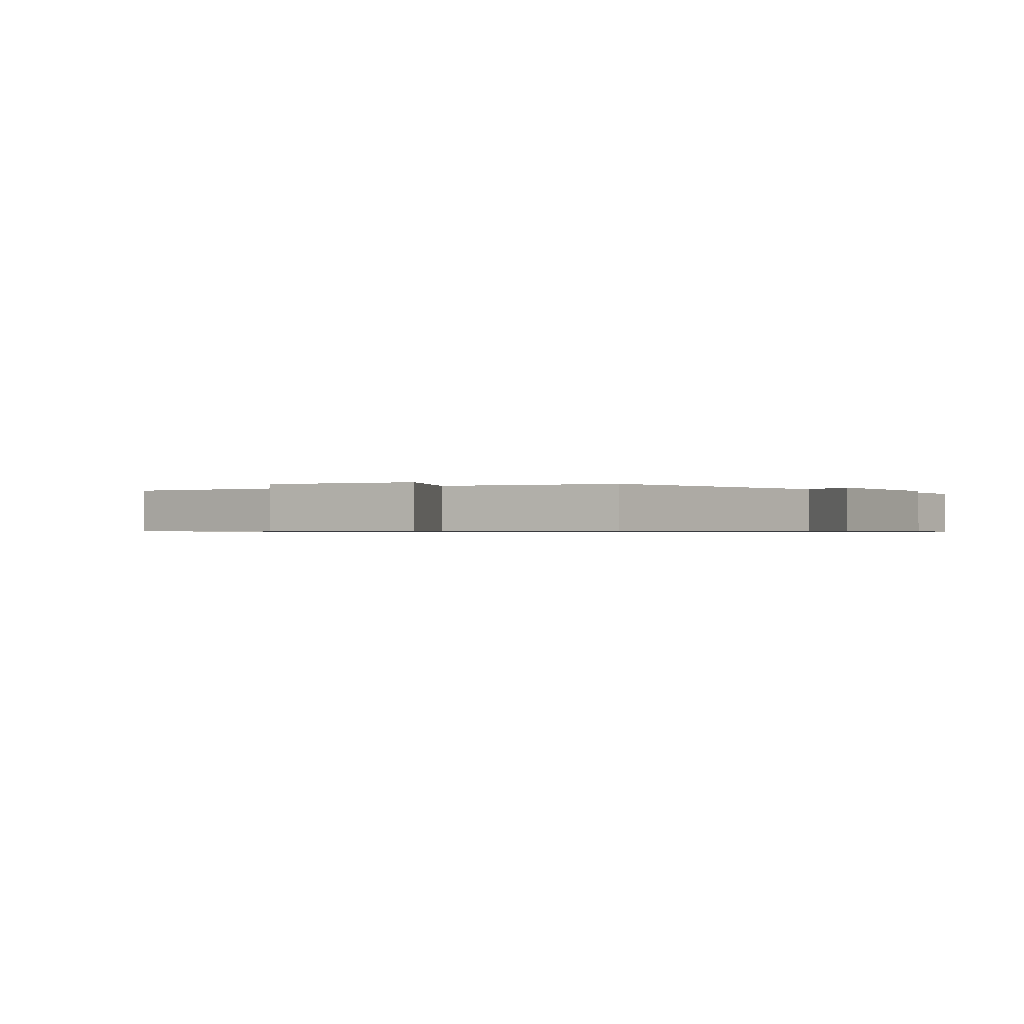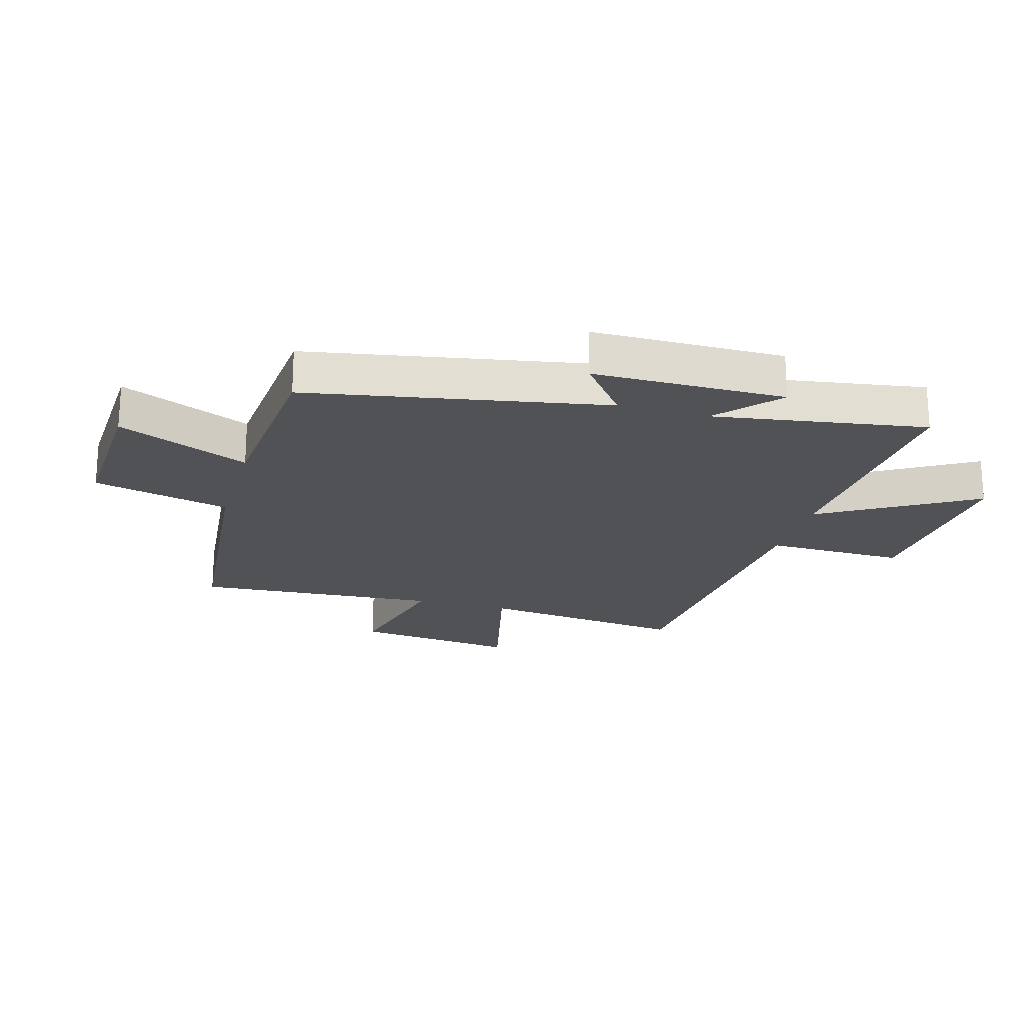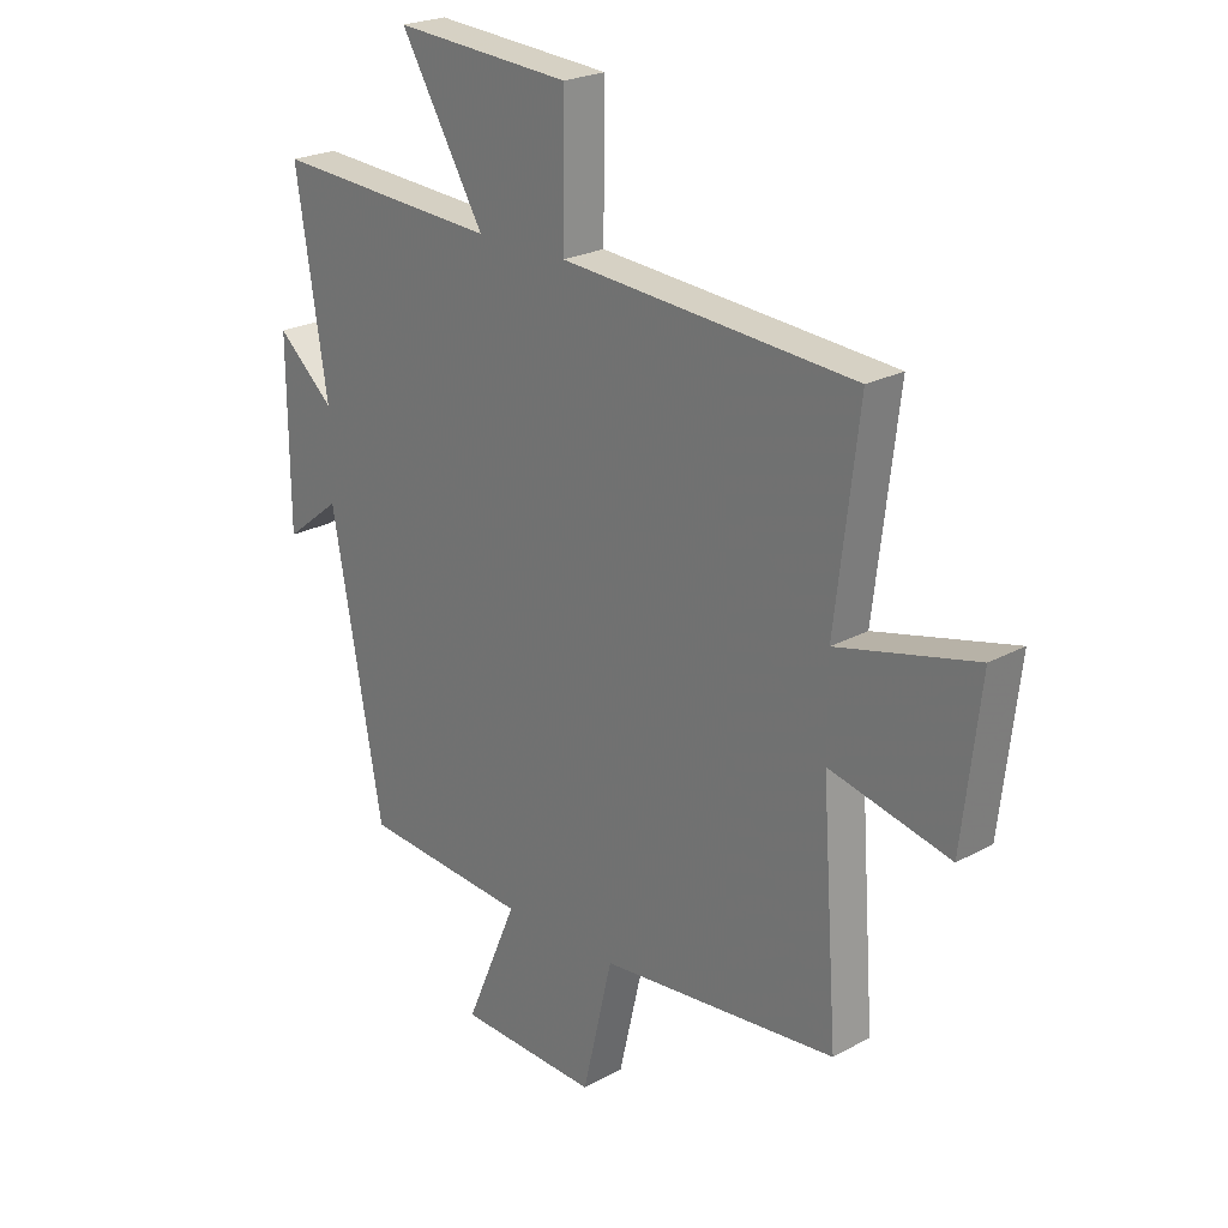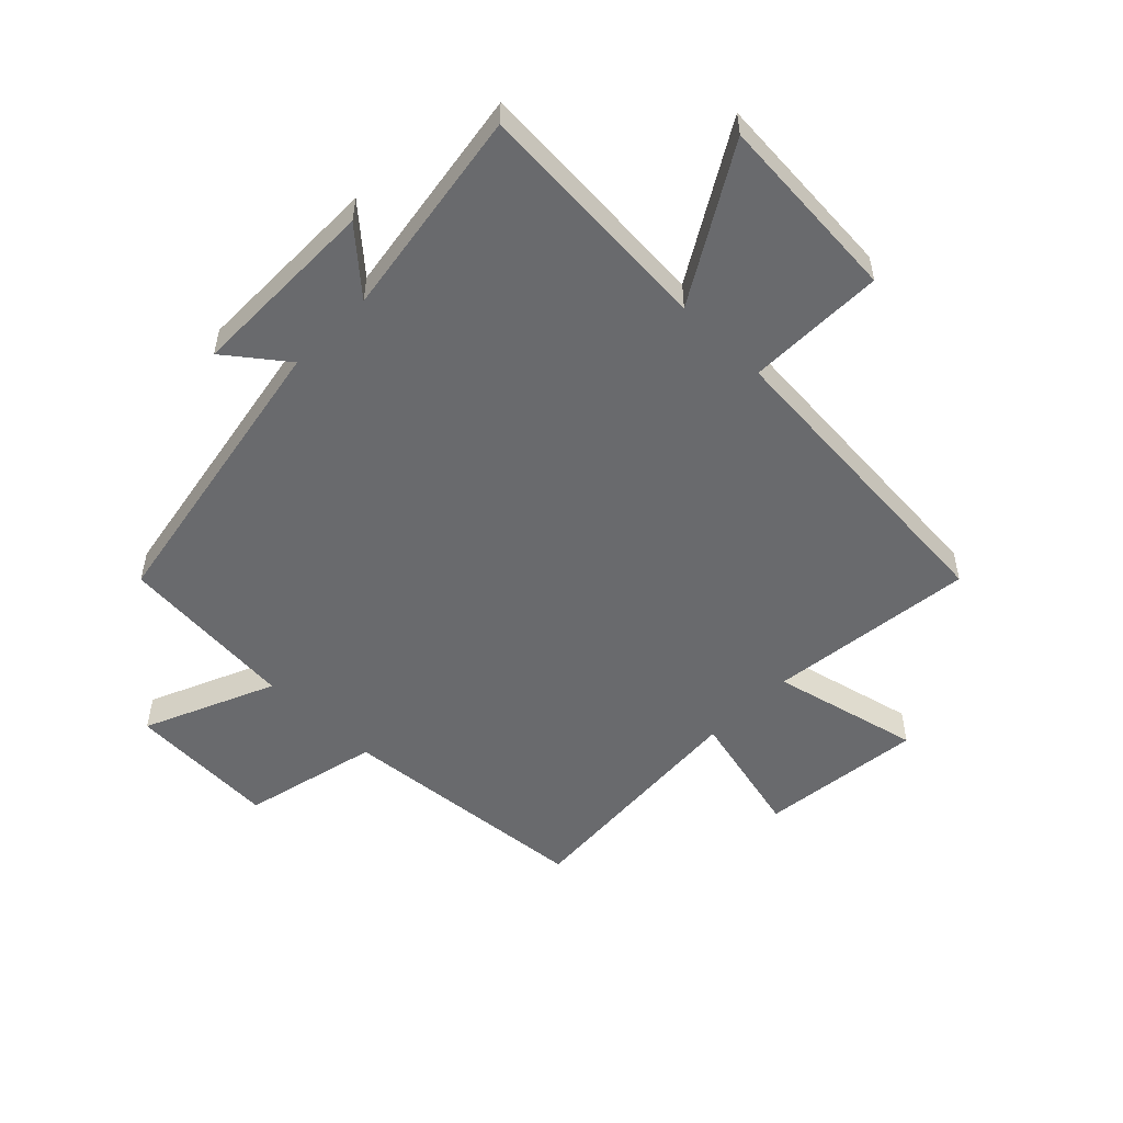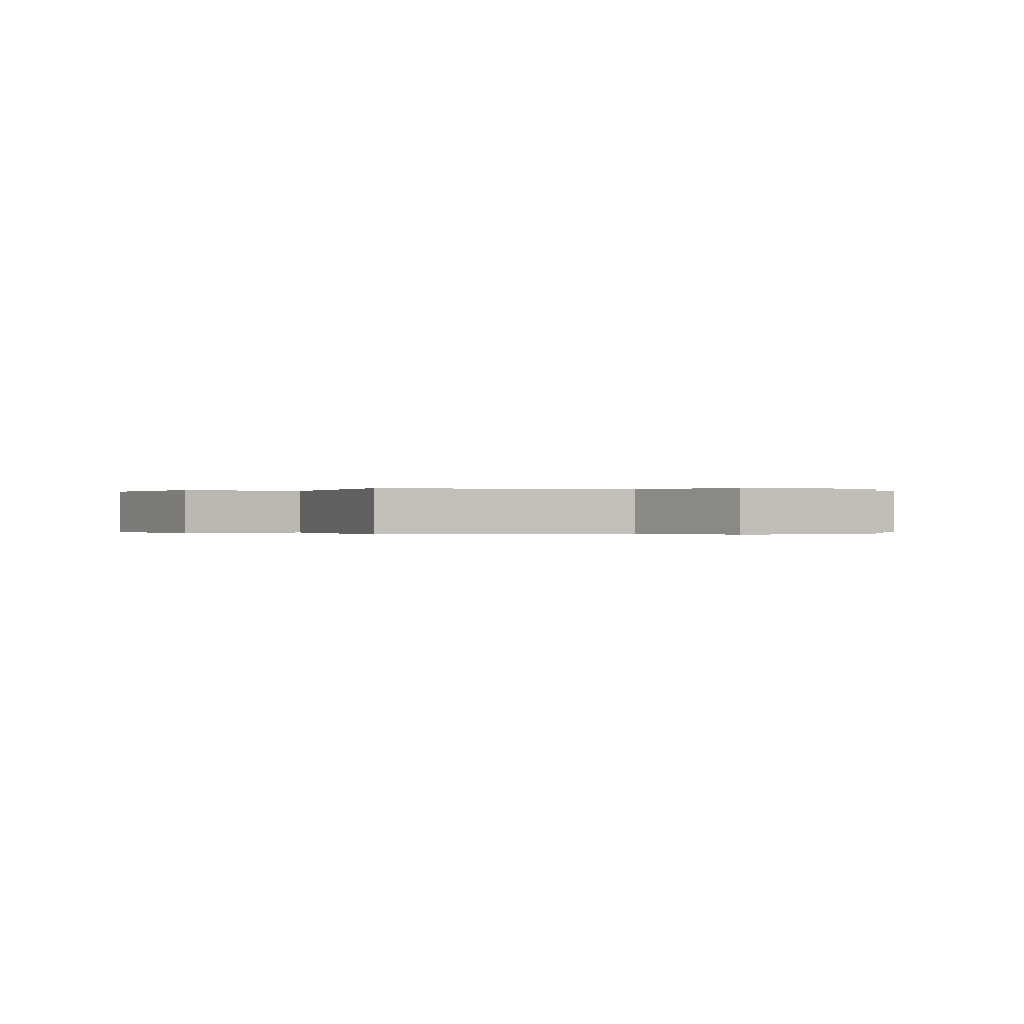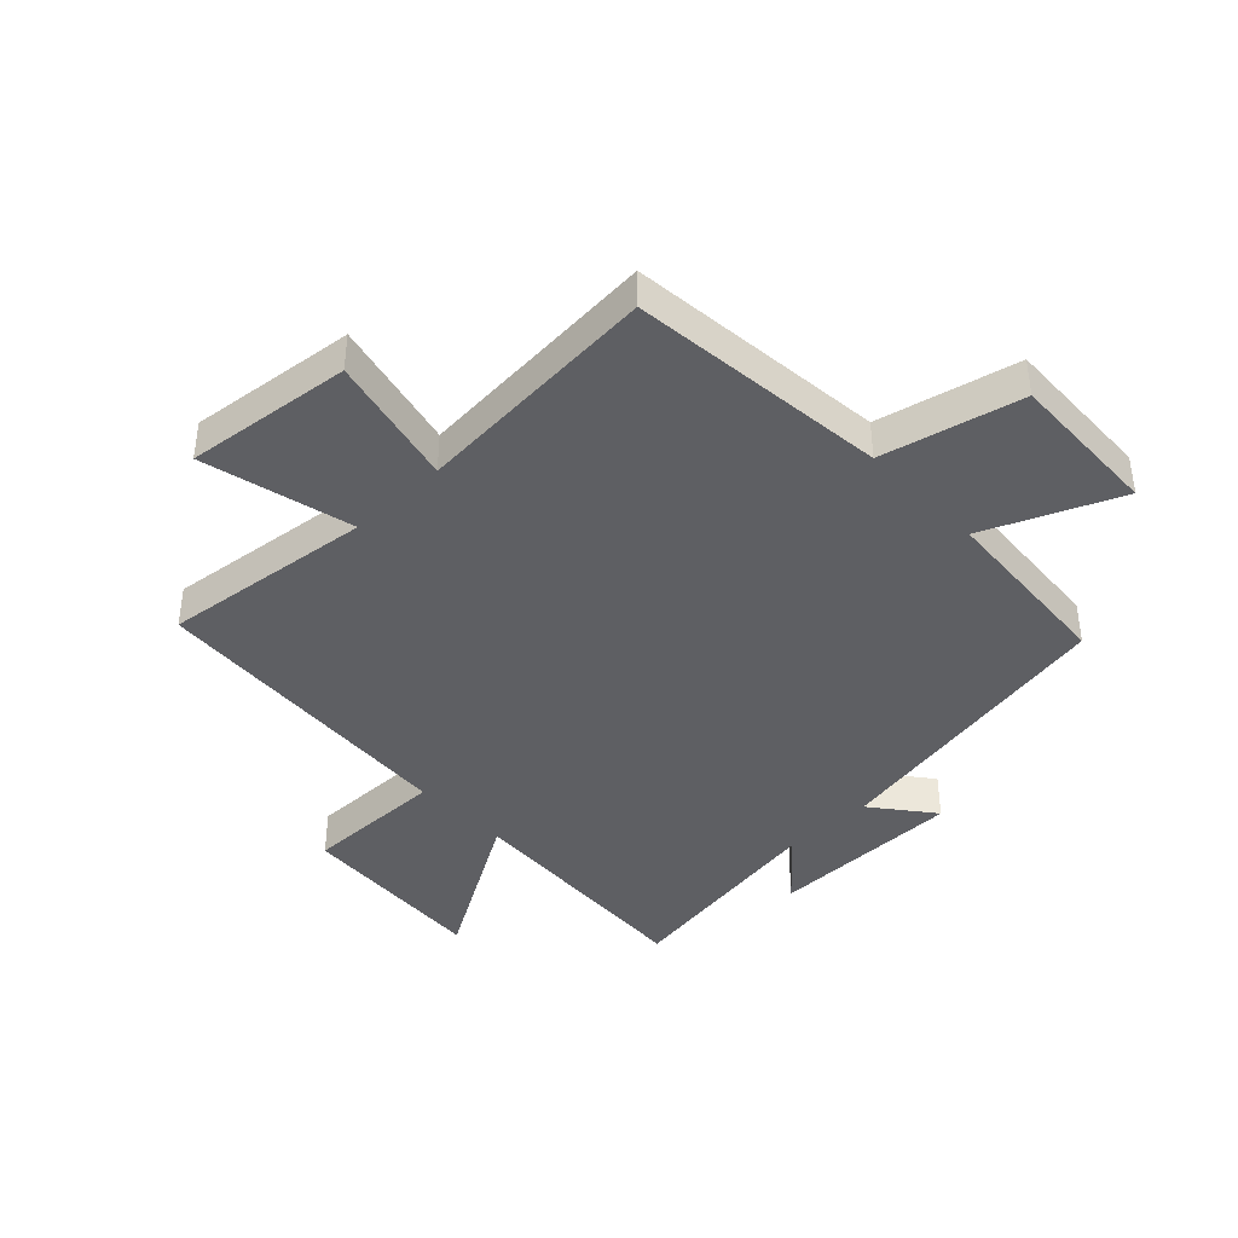
<metadata>
{"format":"obj","ext":"obj","renderer":"f3d","projection":"perspective","resolution":1024,"background":"white","views":[{"elev":-0.6,"azim":-148.9,"up":"+Y"},{"elev":-21.2,"azim":-106.0,"up":"+Y"},{"elev":23.2,"azim":47.3,"up":"+Z"},{"elev":-53.0,"azim":-44.6,"up":"+Y"},{"elev":-0.1,"azim":154.5,"up":"+Y"},{"elev":-41.0,"azim":133.8,"up":"+Y"}]}
</metadata>
<code>
v 0.529 0.07 -0.458
v 0.103 0.07 -0.5
v 0.049 0.07 -0.729
v -0.203 0.07 -0.719
v -0.109 0.07 -0.5
v -0.409 0.07 -0.477
v -0.5 0.07 0.019
v -0.6 0.07 -0.059
v -0.602 0.07 0.261
v -0.5 0.07 0.171
v -0.556 0.07 0.525
v -0.149 0.07 0.5
v -0.3 0.07 0.754
v 0.018 0.07 0.732
v 0.015 0.07 0.5
v 0.542 0.07 0.462
v 0.5 0.07 0.114
v 0.748 0.07 0.174
v 0.716 0.07 -0.1
v 0.5 0.07 -0.05
v 0.529 0 -0.458
v 0.103 0 -0.5
v 0.049 0 -0.729
v -0.203 0 -0.719
v -0.109 0 -0.5
v -0.409 0 -0.477
v -0.5 0 0.019
v -0.6 0 -0.059
v -0.602 0 0.261
v -0.5 0 0.171
v -0.556 0 0.525
v -0.149 0 0.5
v -0.3 0 0.754
v 0.018 0 0.732
v 0.015 0 0.5
v 0.542 0 0.462
v 0.5 0 0.114
v 0.748 0 0.174
v 0.716 0 -0.1
v 0.5 0 -0.05
f 17 18 19 20
f 15 16 17
f 15 17 20
f 12 13 14 15
f 12 15 20 1
f 10 11 12 1
f 7 8 9 10
f 5 6 7 10
f 2 3 4 5
f 1 2 5 10
f 40 39 38 37
f 37 36 35
f 40 37 35
f 35 34 33 32
f 21 40 35 32
f 21 32 31 30
f 30 29 28 27
f 30 27 26 25
f 25 24 23 22
f 30 25 22 21
f 1 21 22 2
f 2 22 23 3
f 3 23 24 4
f 4 24 25 5
f 5 25 26 6
f 6 26 27 7
f 7 27 28 8
f 8 28 29 9
f 9 29 30 10
f 10 30 31 11
f 11 31 32 12
f 12 32 33 13
f 13 33 34 14
f 14 34 35 15
f 15 35 36 16
f 16 36 37 17
f 17 37 38 18
f 18 38 39 19
f 19 39 40 20
f 20 40 21 1

</code>
